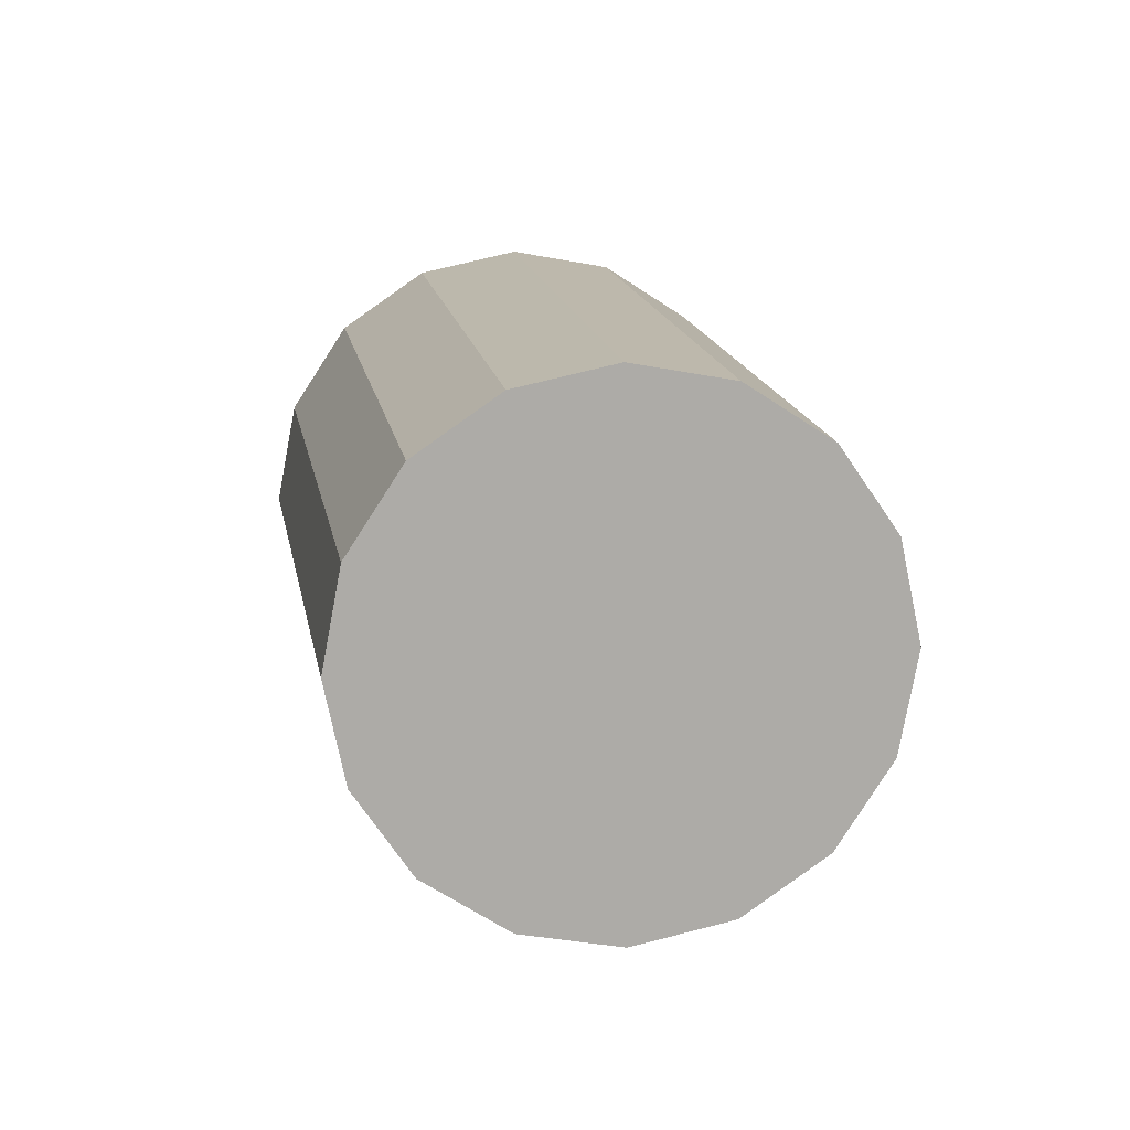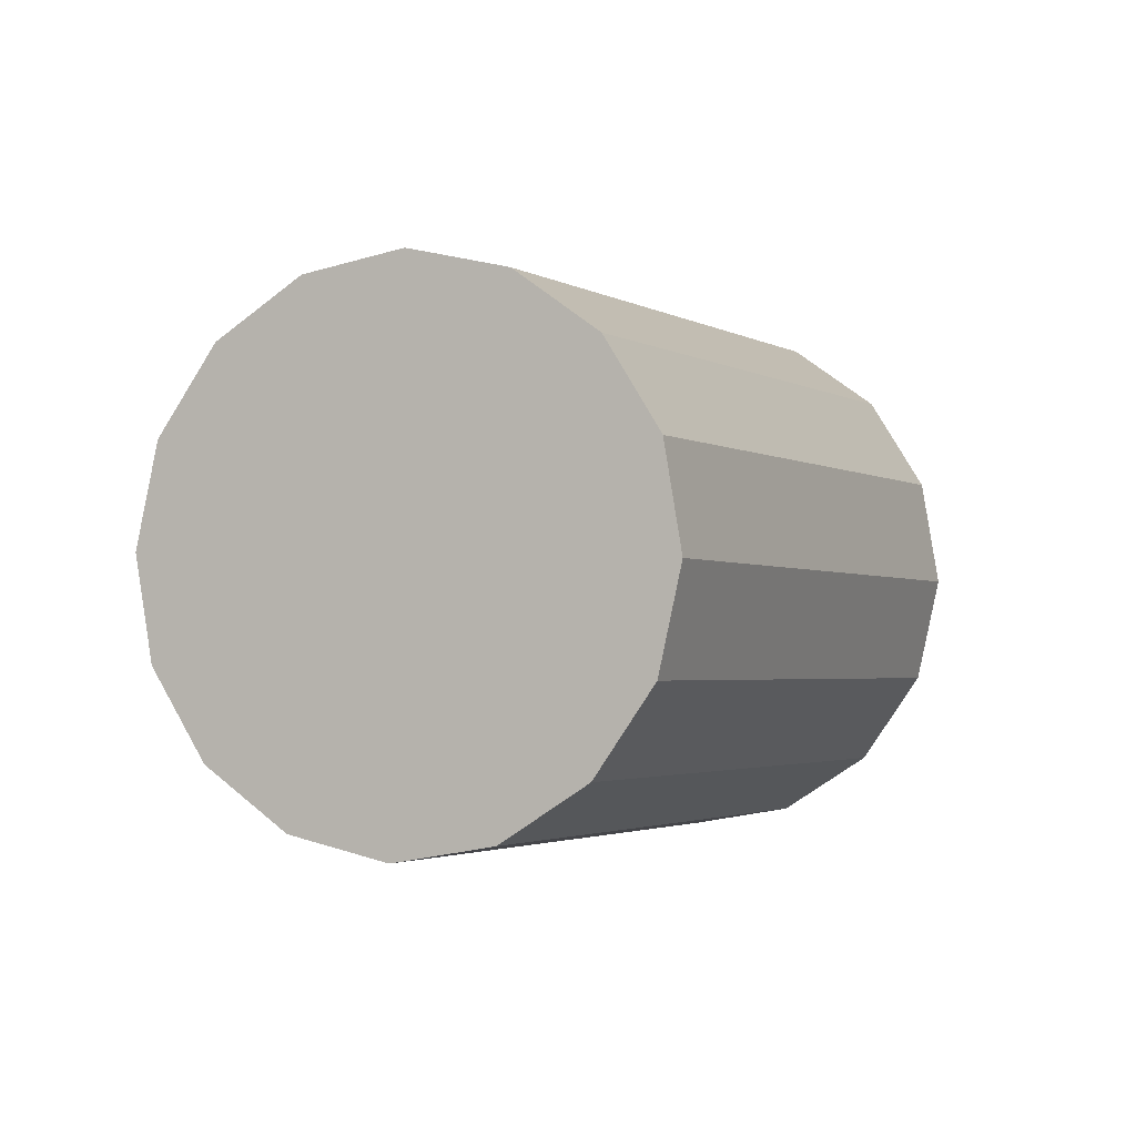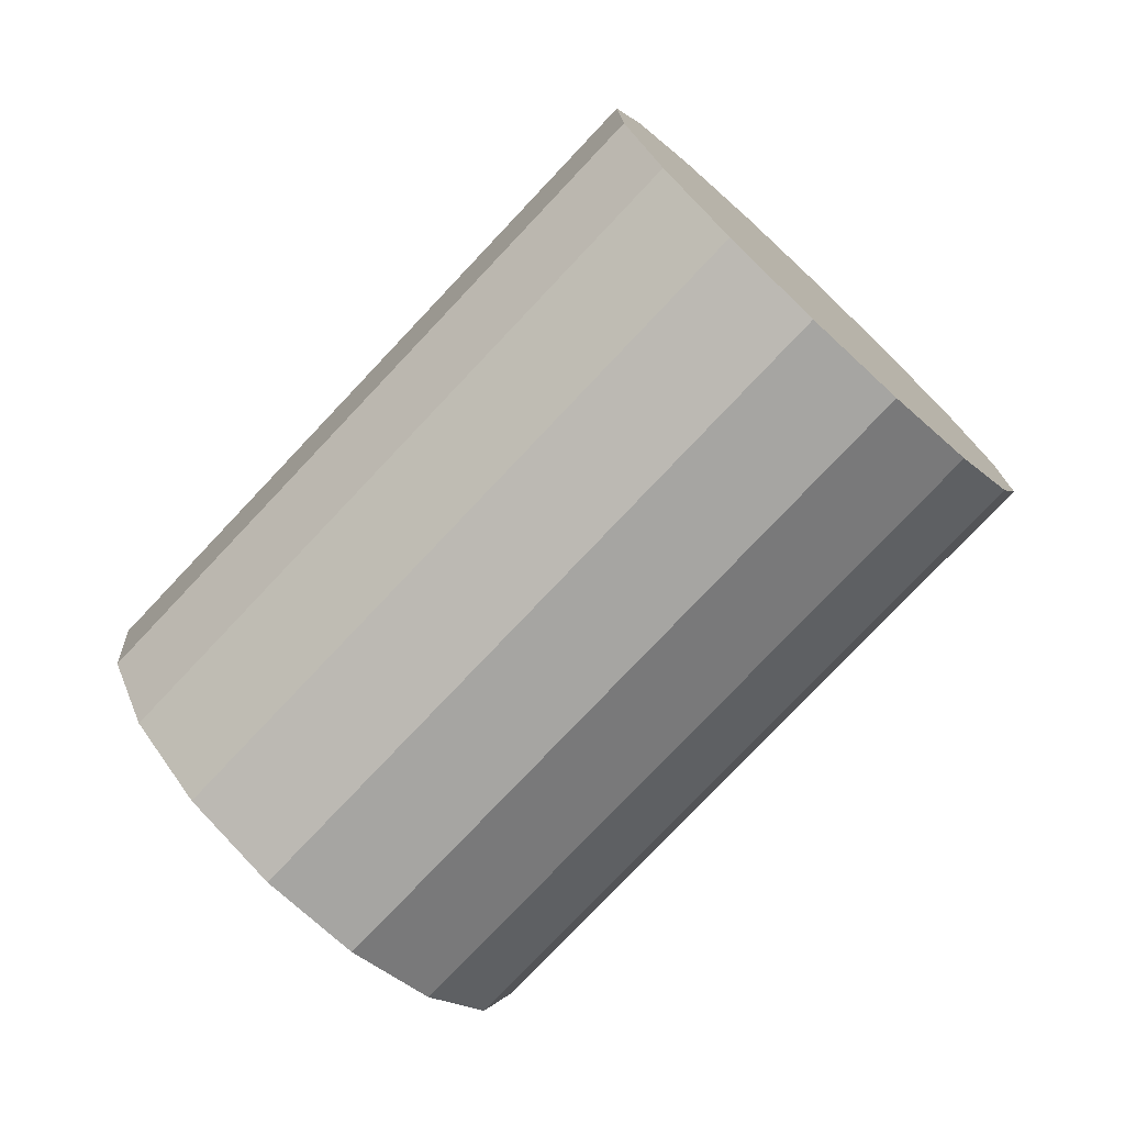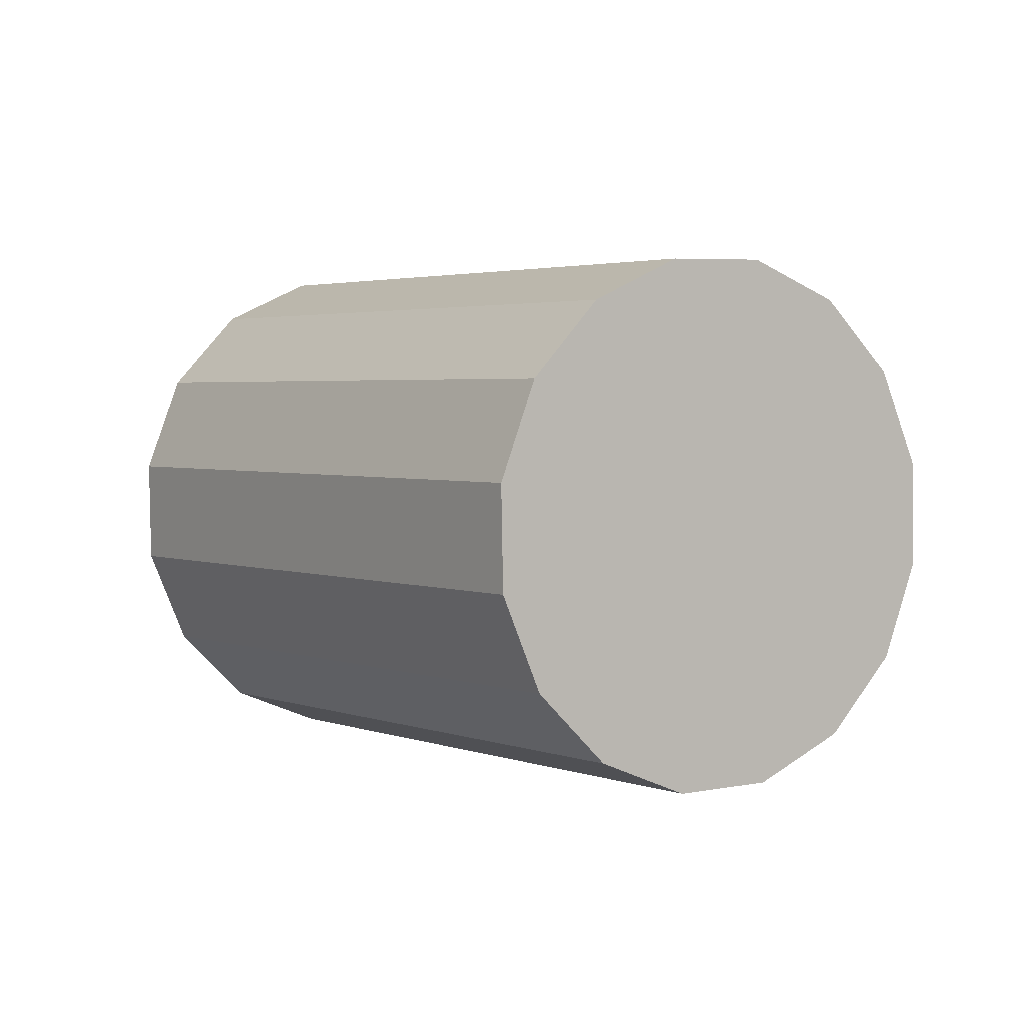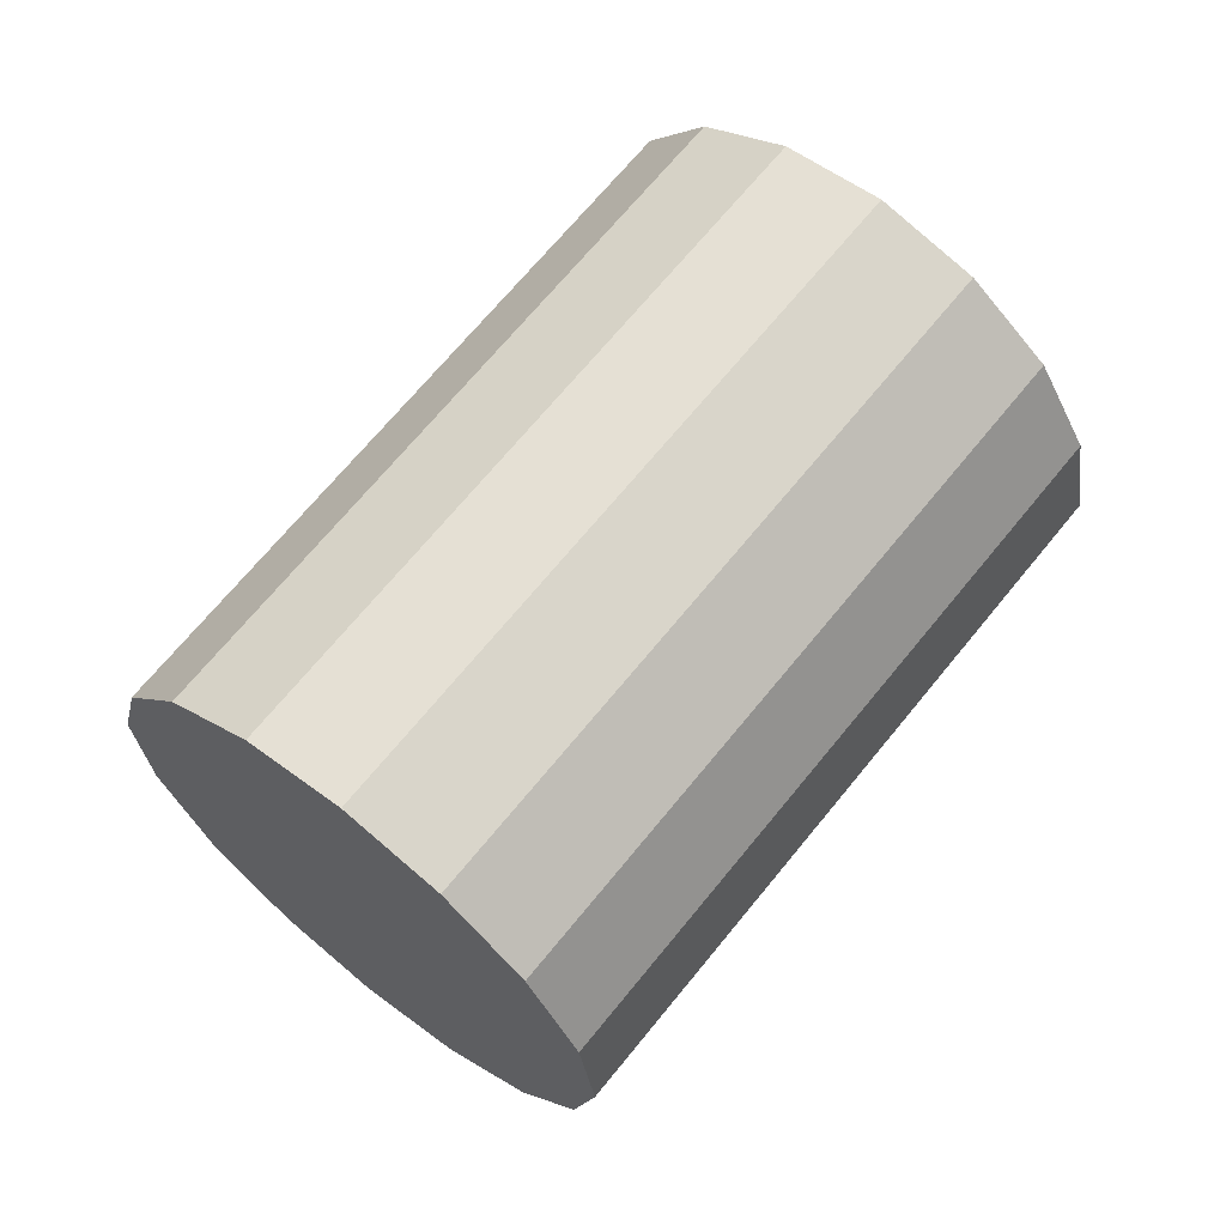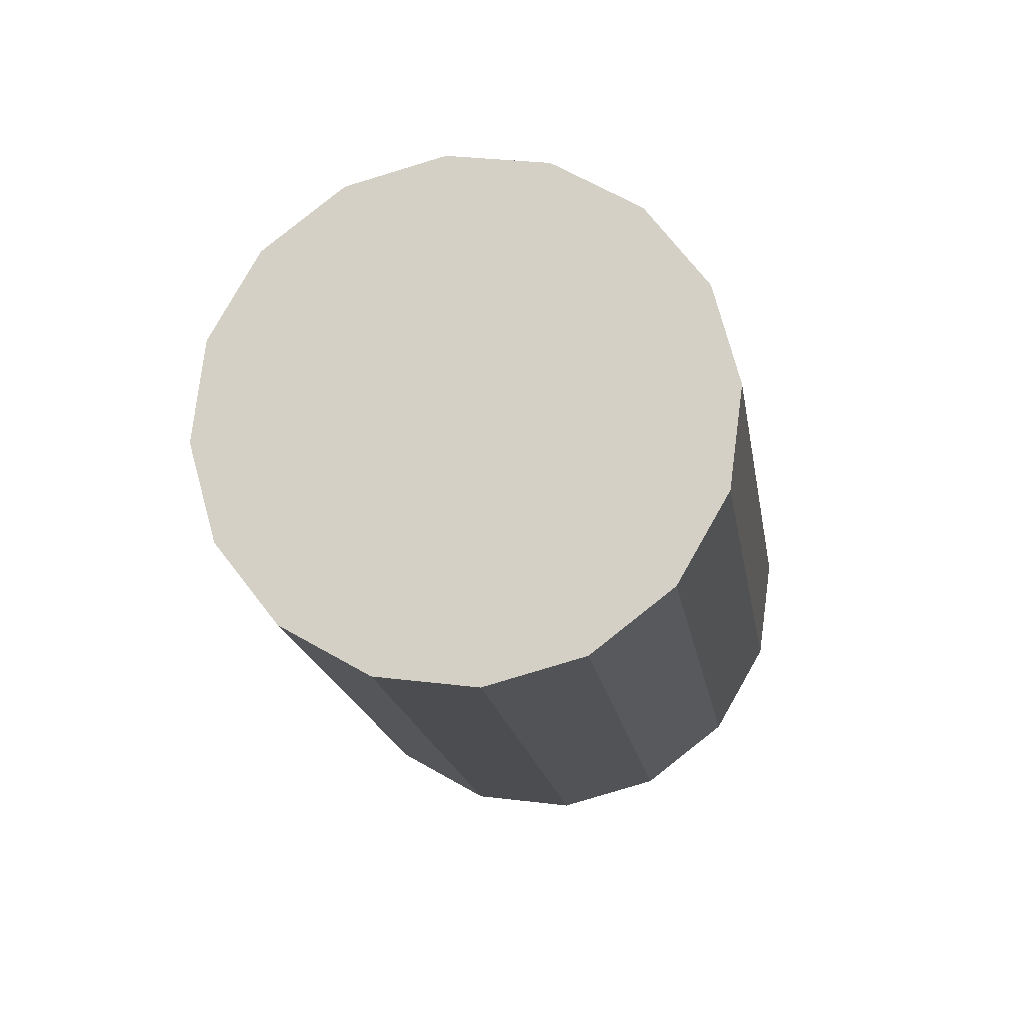
<metadata>
{"format":"obj","ext":"obj","renderer":"f3d","projection":"perspective","resolution":1024,"background":"white","views":[{"elev":-8.4,"azim":34.8,"up":"+Y"},{"elev":-49.0,"azim":-86.7,"up":"+Z"},{"elev":-9.9,"azim":-6.9,"up":"+Z"},{"elev":29.9,"azim":-174.2,"up":"+Y"},{"elev":7.7,"azim":-63.5,"up":"+Z"},{"elev":-57.5,"azim":-110.2,"up":"+Z"}]}
</metadata>
<code>
o Cylinder.353_Cylinder.1782
v -0.2273 -0.5323 1.513
v -1.515 0.2211 0.1805
v -0.2455 -0.792 1.383
v -1.533 -0.0386 0.05114
v -0.1774 -1.005 1.197
v -1.465 -0.2513 -0.135
v -0.03342 -1.138 0.9826
v -1.321 -0.3846 -0.3495
v 0.1645 -1.172 0.7723
v -1.123 -0.4182 -0.5598
v 0.3862 -1.1 0.5982
v -0.9015 -0.347 -0.7338
v 0.5979 -0.9352 0.4869
v -0.6897 -0.1818 -0.8451
v 0.7675 -0.7012 0.4553
v -0.5201 0.05218 -0.8767
v 0.8691 -0.434 0.5082
v -0.4185 0.3194 -0.8238
v 0.8873 -0.1743 0.6376
v -0.4004 0.5791 -0.6945
v 0.8192 0.0384 0.8237
v -0.4685 0.7918 -0.5084
v 0.6752 0.1717 1.038
v -0.6124 0.9251 -0.2938
v 0.4773 0.2053 1.249
v -0.8103 0.9587 -0.08353
v 0.2556 0.1341 1.423
v -1.032 0.8875 0.09051
v 0.04387 -0.03108 1.534
v -1.244 0.7223 0.2018
v -0.1257 -0.2651 1.565
v -1.413 0.4883 0.2334
f 2 3 1
f 4 5 3
f 5 8 7
f 8 9 7
f 10 11 9
f 12 13 11
f 14 15 13
f 15 18 17
f 17 20 19
f 20 21 19
f 22 23 21
f 24 25 23
f 26 27 25
f 28 29 27
f 30 22 14
f 30 31 29
f 32 1 31
f 15 23 31
f 2 4 3
f 4 6 5
f 5 6 8
f 8 10 9
f 10 12 11
f 12 14 13
f 14 16 15
f 15 16 18
f 17 18 20
f 20 22 21
f 22 24 23
f 24 26 25
f 26 28 27
f 28 30 29
f 6 4 2
f 2 32 30
f 30 28 26
f 26 24 22
f 22 20 18
f 18 16 14
f 14 12 10
f 10 8 14
f 8 6 14
f 6 2 30
f 30 26 22
f 22 18 14
f 6 30 14
f 30 32 31
f 32 2 1
f 31 1 3
f 3 5 7
f 7 9 11
f 11 13 15
f 15 17 19
f 19 21 15
f 21 23 15
f 23 25 27
f 27 29 31
f 31 3 7
f 7 11 15
f 23 27 31
f 31 7 15

</code>
